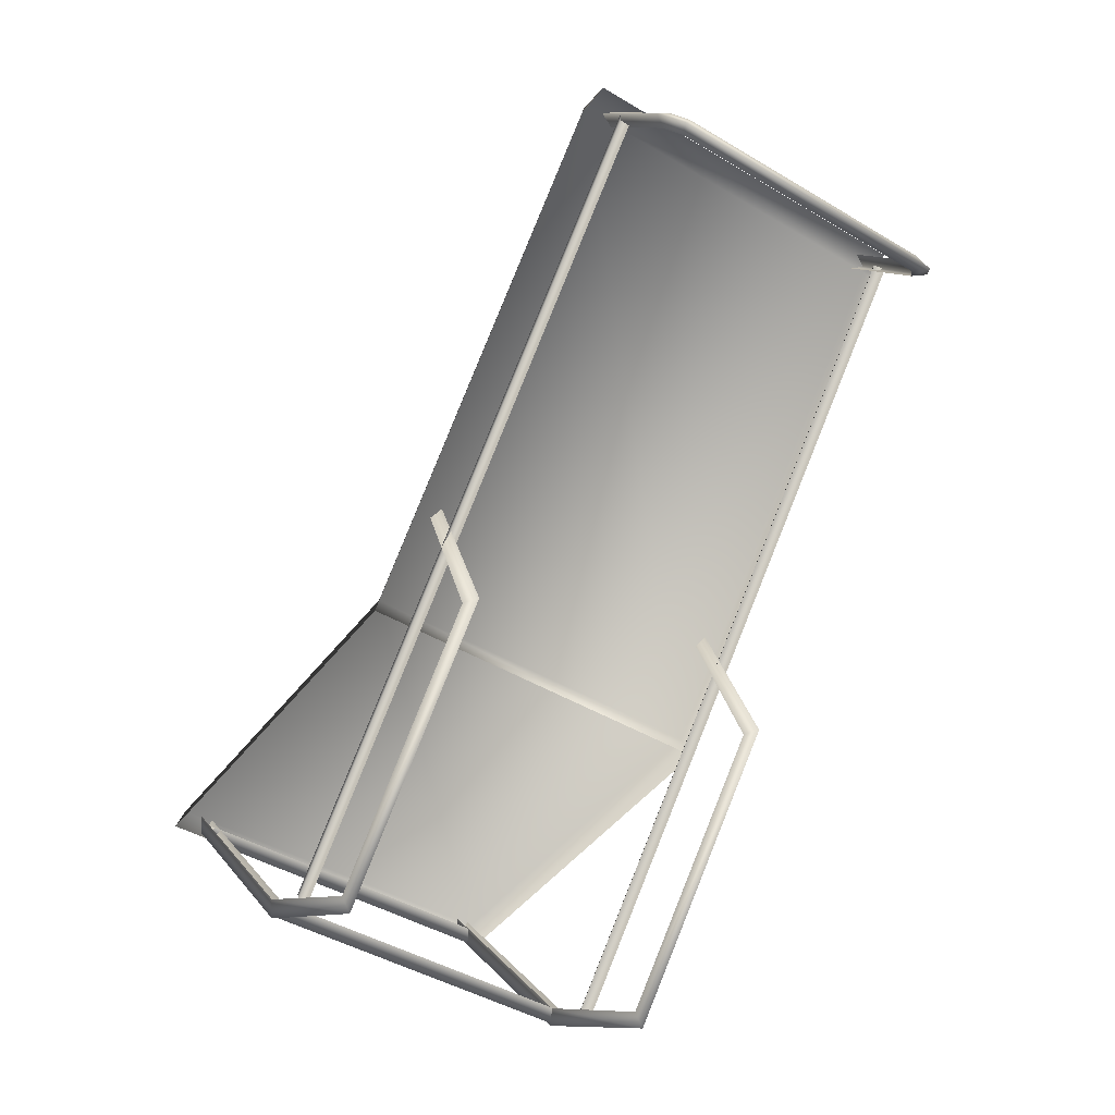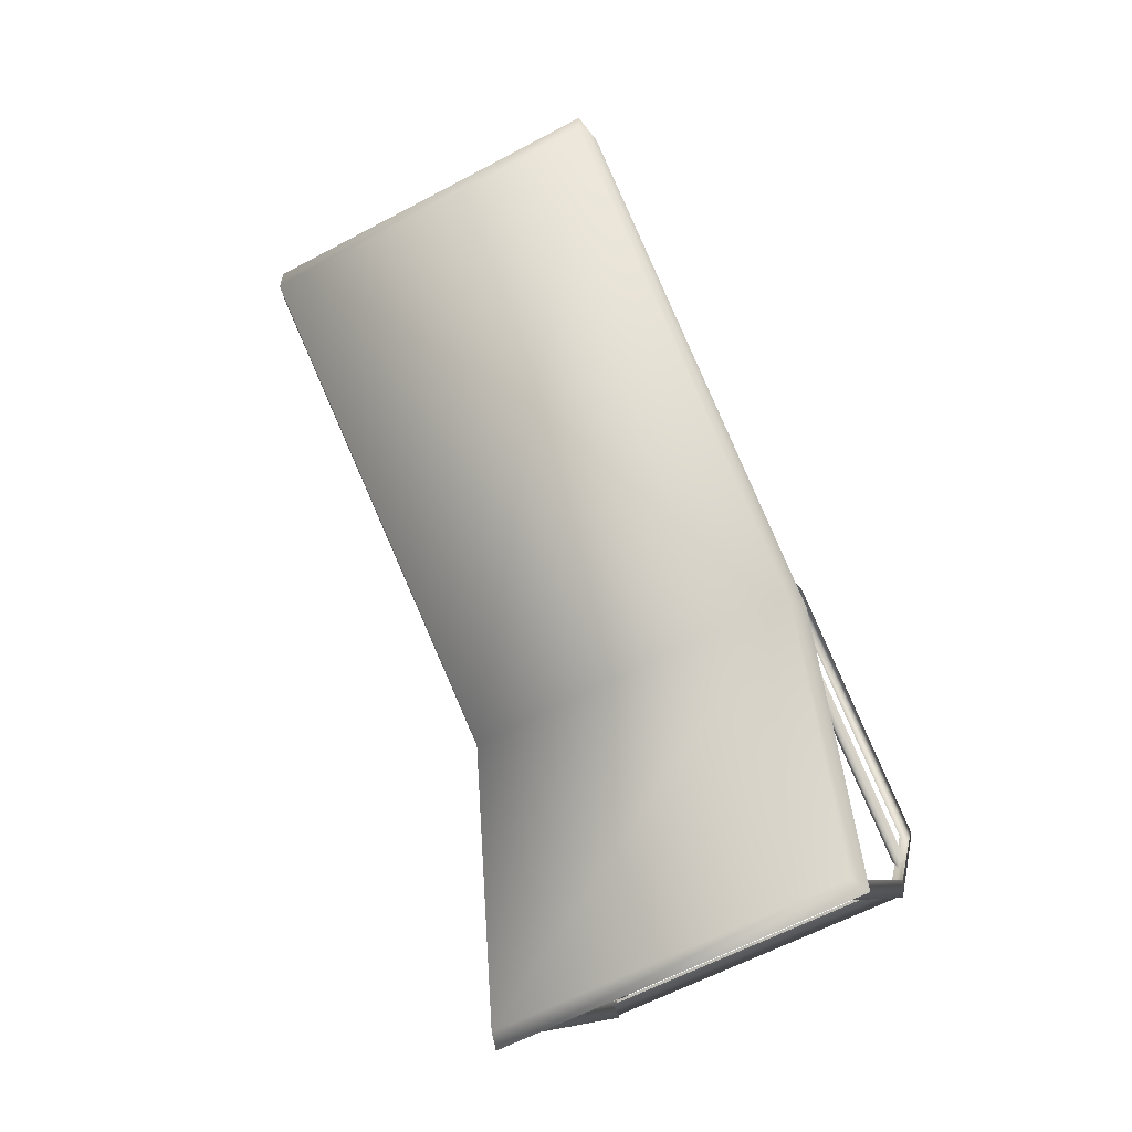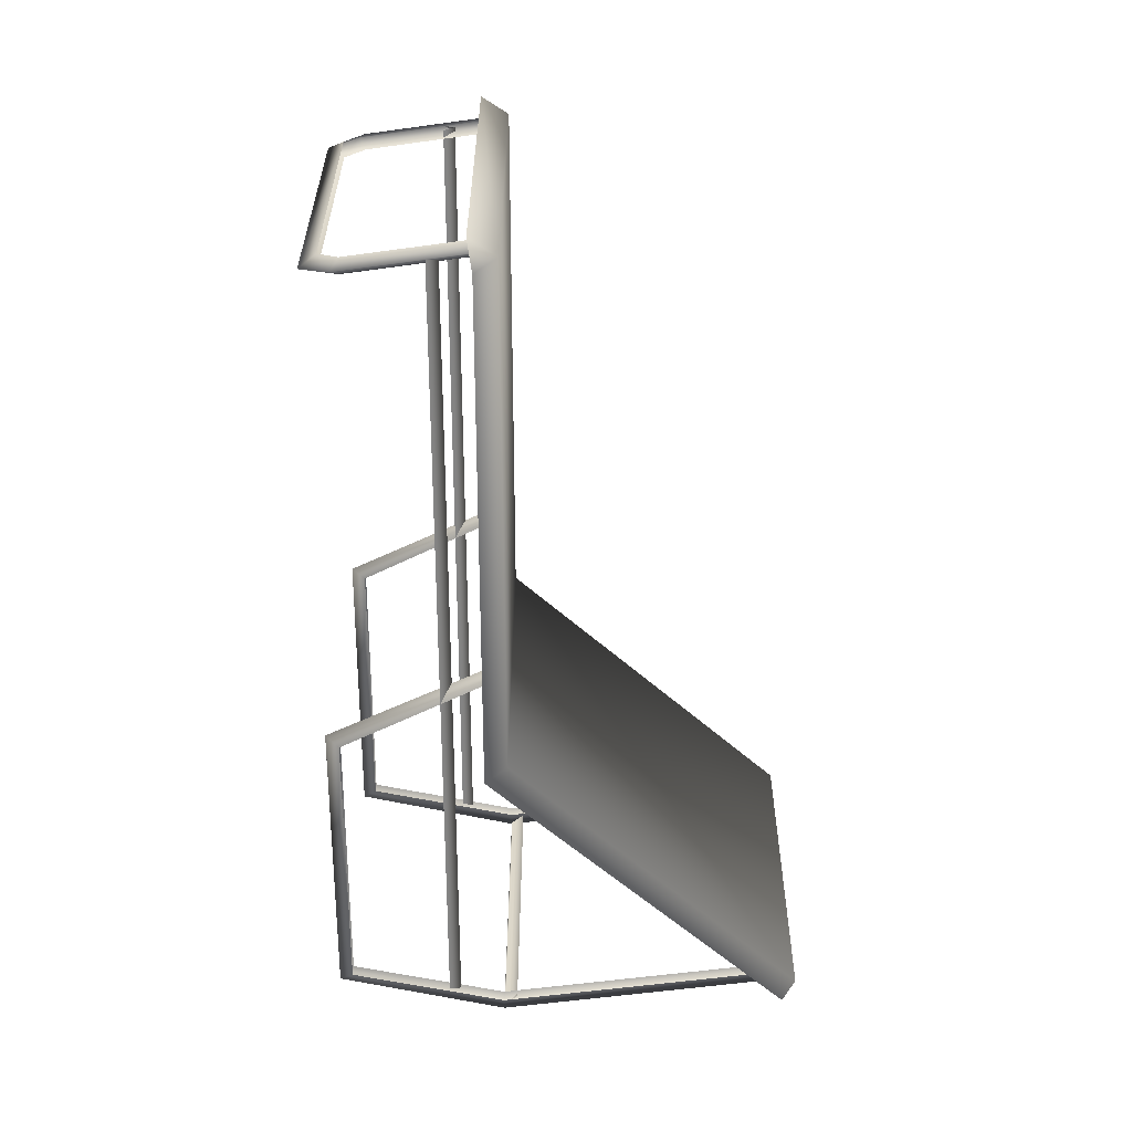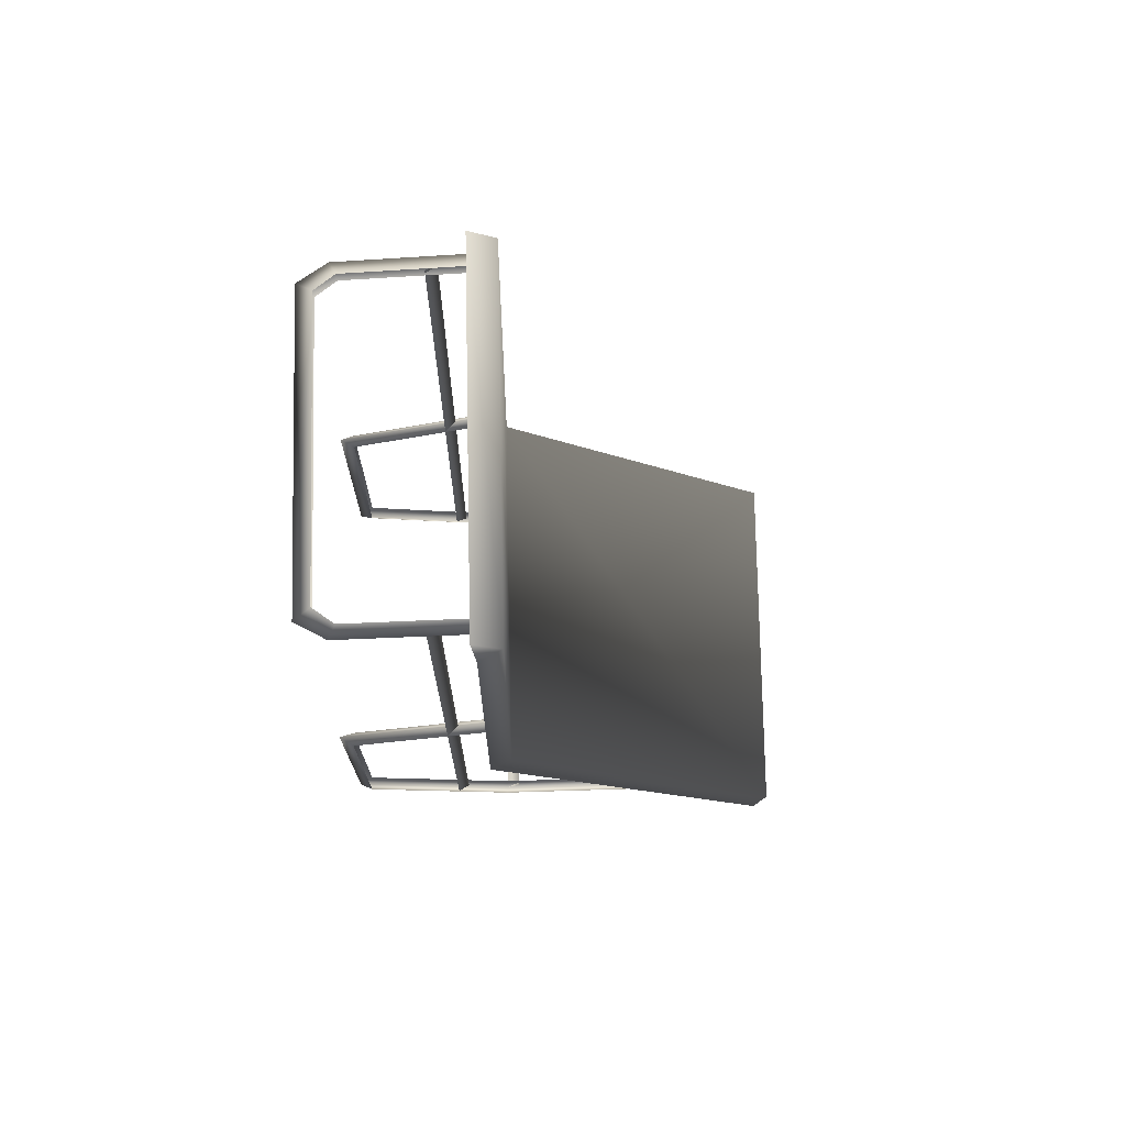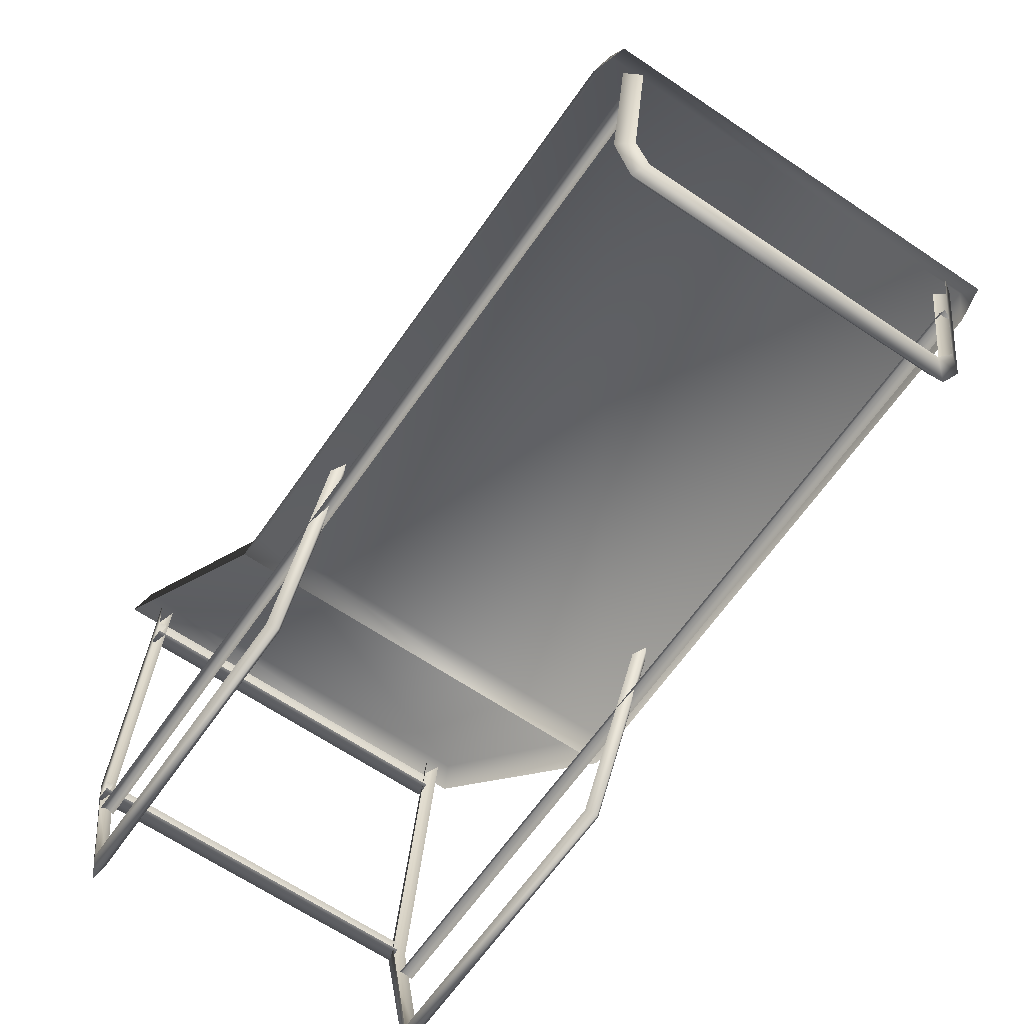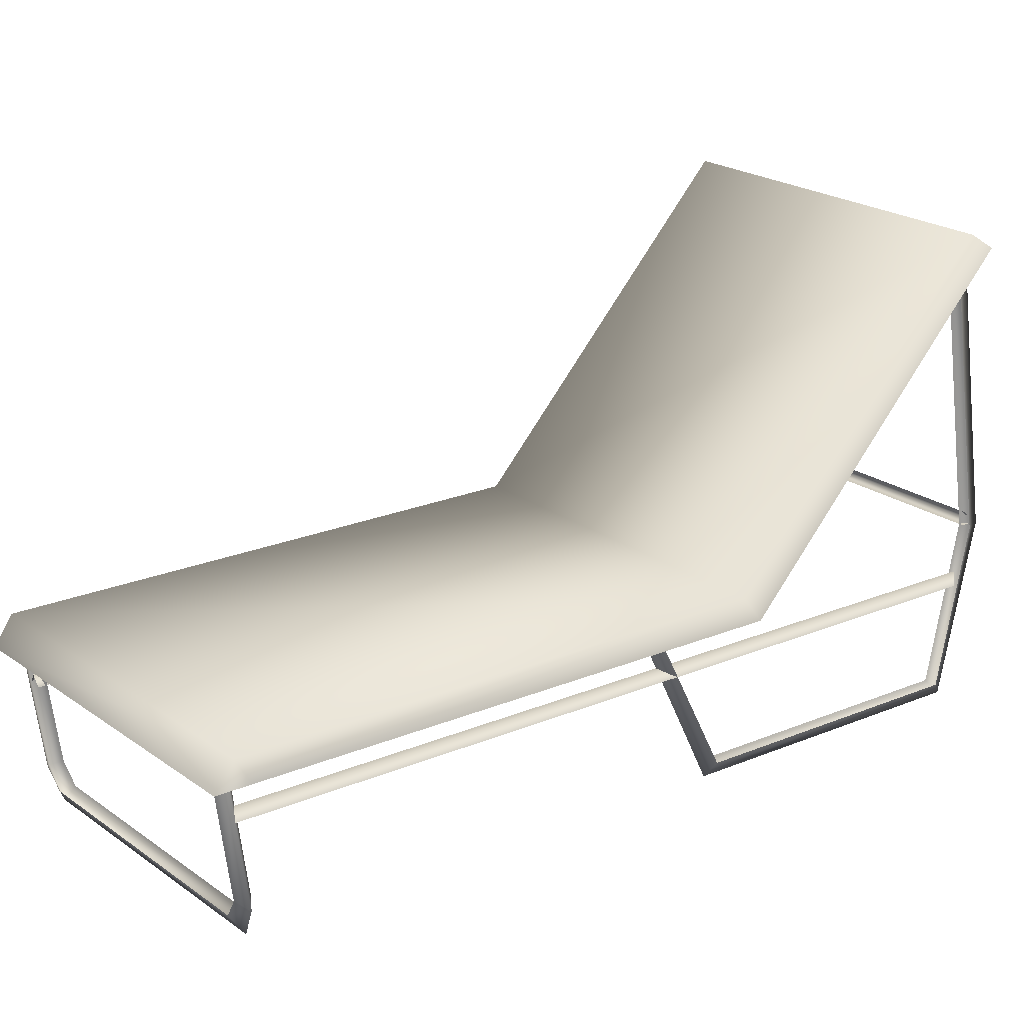
<metadata>
{"format":"obj","ext":"obj","renderer":"f3d","projection":"perspective","resolution":1024,"background":"white","views":[{"elev":3.0,"azim":-25.8,"up":"+Z"},{"elev":0.4,"azim":-164.5,"up":"+Z"},{"elev":5.3,"azim":90.4,"up":"+Z"},{"elev":50.9,"azim":88.9,"up":"+Z"},{"elev":-63.0,"azim":-9.9,"up":"+Y"},{"elev":20.9,"azim":77.2,"up":"+Y"}]}
</metadata>
<code>
v 2.435 4.129 18.53 1 1 1
v 11.56 4.15 14.31 1 1 1
v 11.36 4.902 13.85 1 1 1
v 2.233 4.881 18.07 1 1 1
v -3.853 4.875 4.718 1 1 1
v 5.275 4.897 0.5008 1 1 1
v -4.215 4.259 4.488 1 1 1
v 5.329 4.281 0.07929 1 1 1
v 2.332 12.92 -6.116 1 1 1
v -6.797 12.9 -1.899 1 1 1
v -6.384 11.93 -2.215 1 1 1
v -6.545 11.45 -2.557 1 1 1
v 1.707 11.95 -5.952 1 1 1
v 1.546 11.47 -6.295 1 1 1
v 1.715 11.47 -5.925 1 1 1
v -6.376 11.45 -2.187 1 1 1
v 1.278 4.683 -6.805 1 1 1
v -6.834 4.664 -3.058 1 1 1
v 1.109 4.682 -7.175 1 1 1
v -7.003 4.664 -3.428 1 1 1
v 1.255 5.04 -6.847 1 1 1
v -6.851 5.021 -3.102 1 1 1
v -6.81 3.106 -2.612 1 1 1
v 2.46 3.115 17.72 1 1 1
v -6.683 3.417 -2.839 1 1 1
v 2.669 3.425 17.68 1 1 1
v -6.49 3.107 -2.76 1 1 1
v 2.78 3.116 17.58 1 1 1
v 10.93 3.134 13.81 1 1 1
v 1.657 3.126 -6.523 1 1 1
v 10.76 3.444 13.94 1 1 1
v 1.408 3.435 -6.576 1 1 1
v 10.59 3.134 13.97 1 1 1
v 1.317 3.125 -6.366 1 1 1
v 1.641 12.48 -6.245 1 1 1
v 1.678 12.48 -5.76 1 1 1
v 1.114 4.669 -7.247 1 1 1
v 1.151 4.669 -6.762 1 1 1
v 1.508 -0.01709 -6.288 1 1 1
v 1.49 0.3627 -5.933 1 1 1
v 4.975 -0.01386 1.317 1 1 1
v 4.722 0.3657 1.158 1 1 1
v 5.96 4.672 3.385 1 1 1
v 5.661 4.671 3.133 1 1 1
v 6.002 4.672 2.976 1 1 1
v 5.063 0.3664 1.001 1 1 1
v 1.83 0.3634 -6.091 1 1 1
v 1.492 4.67 -6.919 1 1 1
v 2.019 12.48 -5.917 1 1 1
v 2.546 4.404 17.89 1 1 1
v 2.999 4.405 17.92 1 1 1
v 2.302 0.7972 17.43 1 1 1
v 2.769 0.9913 17.49 1 1 1
v 2.696 -0.02678 17.11 1 1 1
v 3.086 0.427 17.25 1 1 1
v 10.29 -0.009255 13.6 1 1 1
v 10.16 0.4433 13.98 1 1 1
v 10.77 0.8316 13.52 1 1 1
v 10.58 1.024 13.88 1 1 1
v 11.01 4.423 13.98 1 1 1
v 10.81 4.422 14.31 1 1 1
v 10.63 4.422 13.91 1 1 1
v 10.4 1.024 13.48 1 1 1
v 9.975 0.4432 13.58 1 1 1
v 2.902 0.4268 16.85 1 1 1
v 2.585 0.9912 17.08 1 1 1
v 2.816 4.404 17.52 1 1 1
v -6.127 12.46 -2.154 1 1 1
v -6.45 12.46 -2.507 1 1 1
v -6.654 4.651 -3.156 1 1 1
v -6.978 4.65 -3.51 1 1 1
v -6.315 0.3447 -2.328 1 1 1
v -6.583 -0.03576 -2.551 1 1 1
v -3.083 0.3477 4.764 1 1 1
v -3.116 -0.03254 5.055 1 1 1
v -2.144 4.653 6.739 1 1 1
v -2.131 4.653 7.123 1 1 1
v -6.449 12.46 -2.006 1 1 1
v -6.976 4.65 -3.008 1 1 1
v -6.637 0.3439 -2.179 1 1 1
v -3.405 0.3469 4.912 1 1 1
v -2.466 4.652 6.888 1 1 1
v 11.42 4.287 13.44 1 1 1
v 1.877 4.265 17.85 1 1 1
v 2.33 12.55 -6.664 1 1 1
v -7.214 12.53 -2.255 1 1 1
f 13 12 11
f 14 12 13
f 15 12 14
f 15 16 12
f 19 17 18
f 19 18 20
f 21 19 20
f 21 20 22
f 25 23 24
f 25 24 26
f 27 25 26
f 27 26 28
f 31 29 30
f 31 30 32
f 33 31 32
f 33 32 34
f 37 36 35
f 37 38 36
f 39 38 37
f 39 40 38
f 41 40 39
f 41 42 40
f 43 42 41
f 43 44 42
f 41 45 43
f 41 46 45
f 39 46 41
f 39 47 46
f 37 47 39
f 37 48 47
f 35 48 37
f 35 49 48
f 52 51 50
f 52 53 51
f 54 53 52
f 54 55 53
f 56 55 54
f 56 57 55
f 58 57 56
f 58 59 57
f 60 59 58
f 60 61 59
f 58 62 60
f 58 63 62
f 56 63 58
f 56 64 63
f 54 64 56
f 54 65 64
f 52 65 54
f 52 66 65
f 50 66 52
f 50 67 66
f 70 69 68
f 70 71 69
f 72 71 70
f 72 73 71
f 74 73 72
f 74 75 73
f 76 75 74
f 76 77 75
f 71 78 69
f 71 79 78
f 73 79 71
f 73 80 79
f 75 80 73
f 75 81 80
f 77 81 75
f 77 82 81
f 6 4 3
f 6 5 4
f 9 5 6
f 9 10 5
f 7 84 4
f 7 4 5
f 8 7 5
f 8 5 6
f 83 8 6
f 83 6 3
f 2 83 3
f 4 84 1
f 9 6 8
f 9 8 85
f 10 9 85
f 10 85 86
f 5 10 86
f 5 86 7
f 3 1 2
f 3 4 1

</code>
